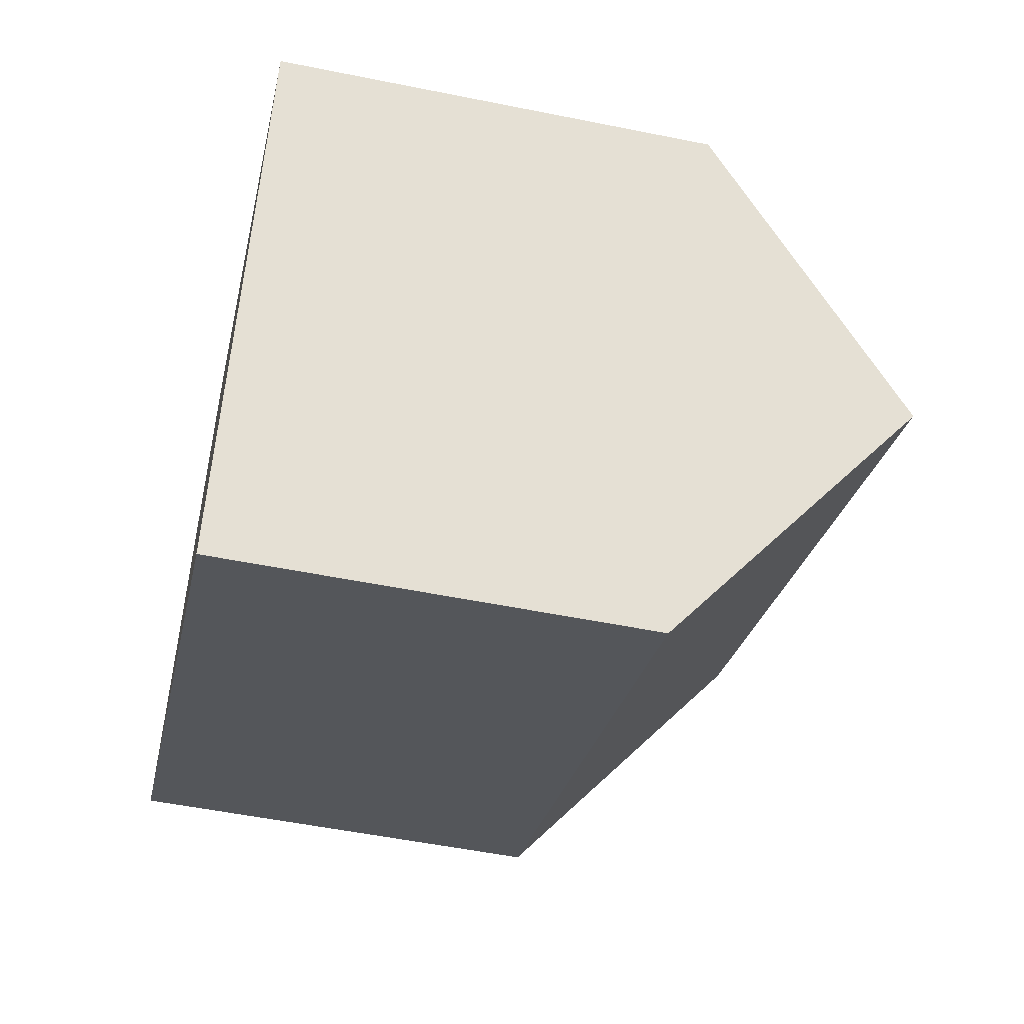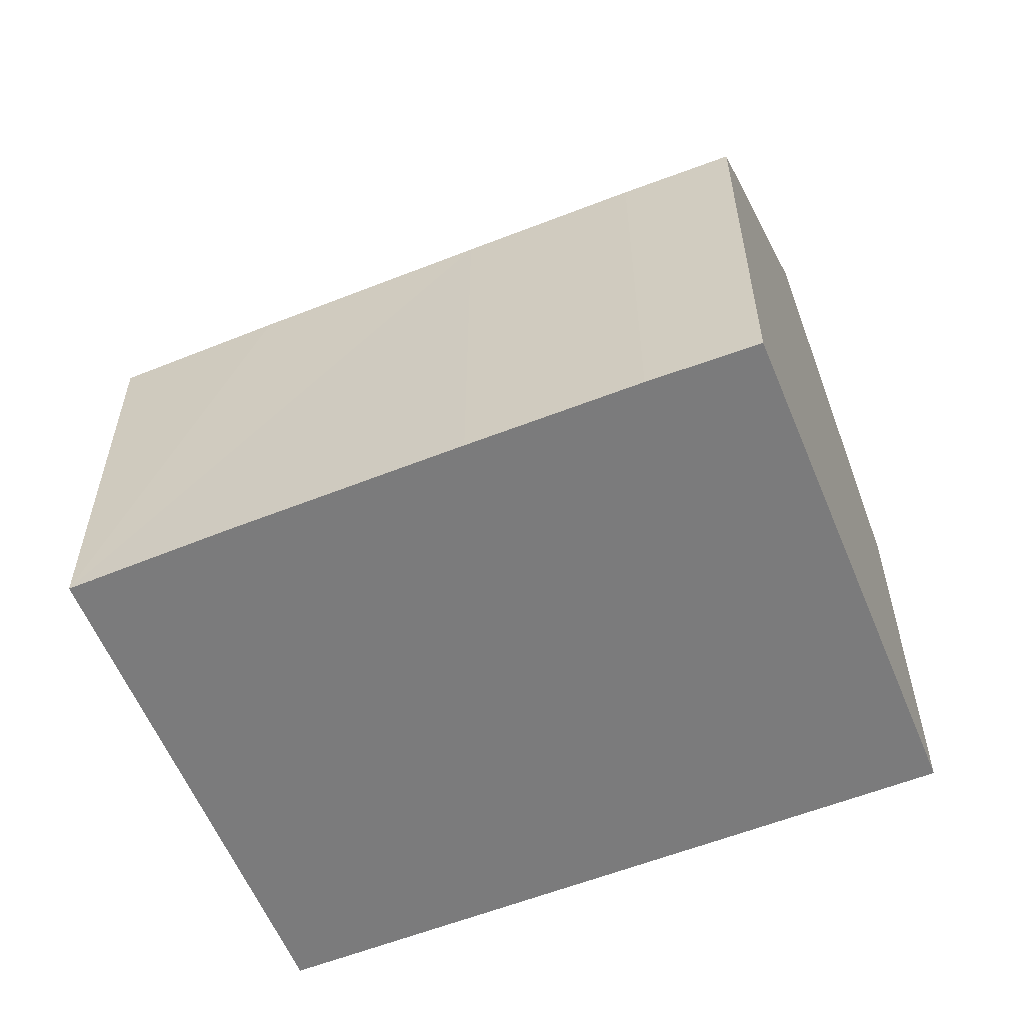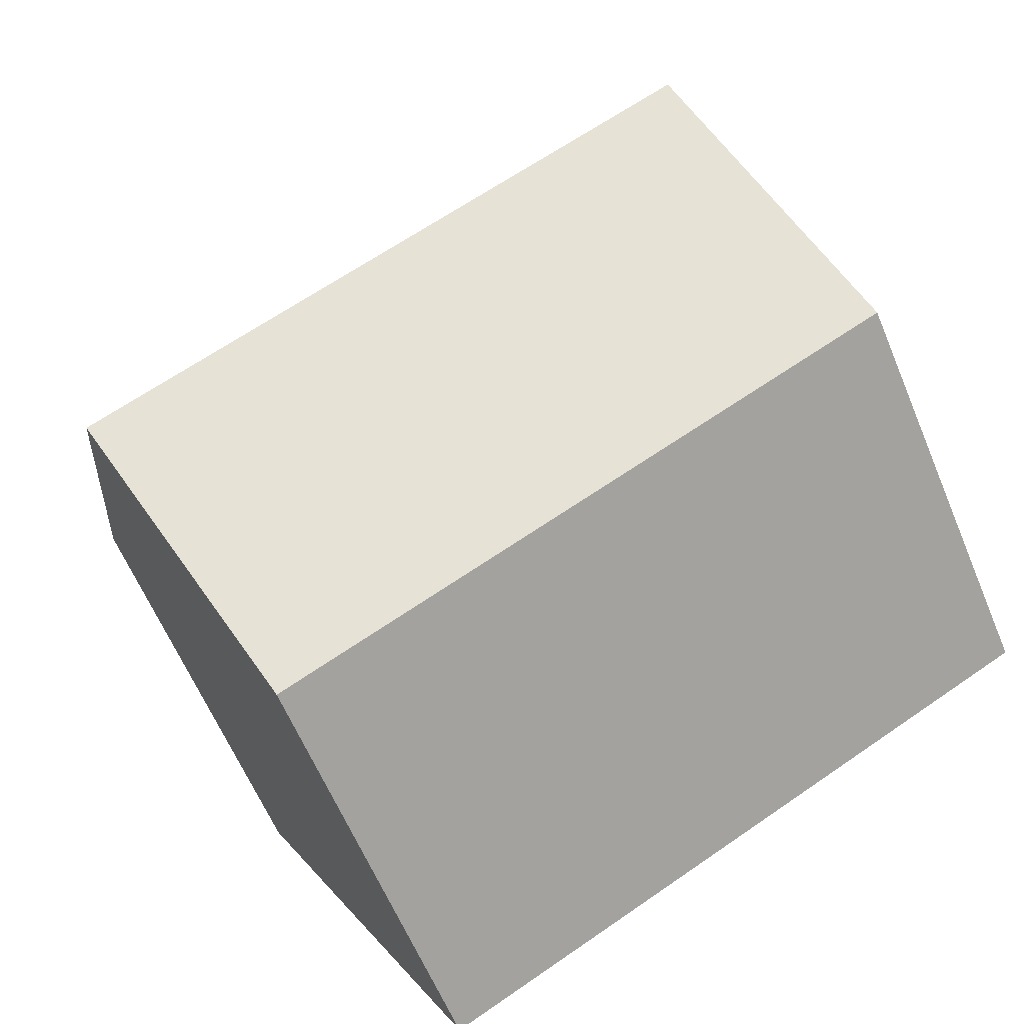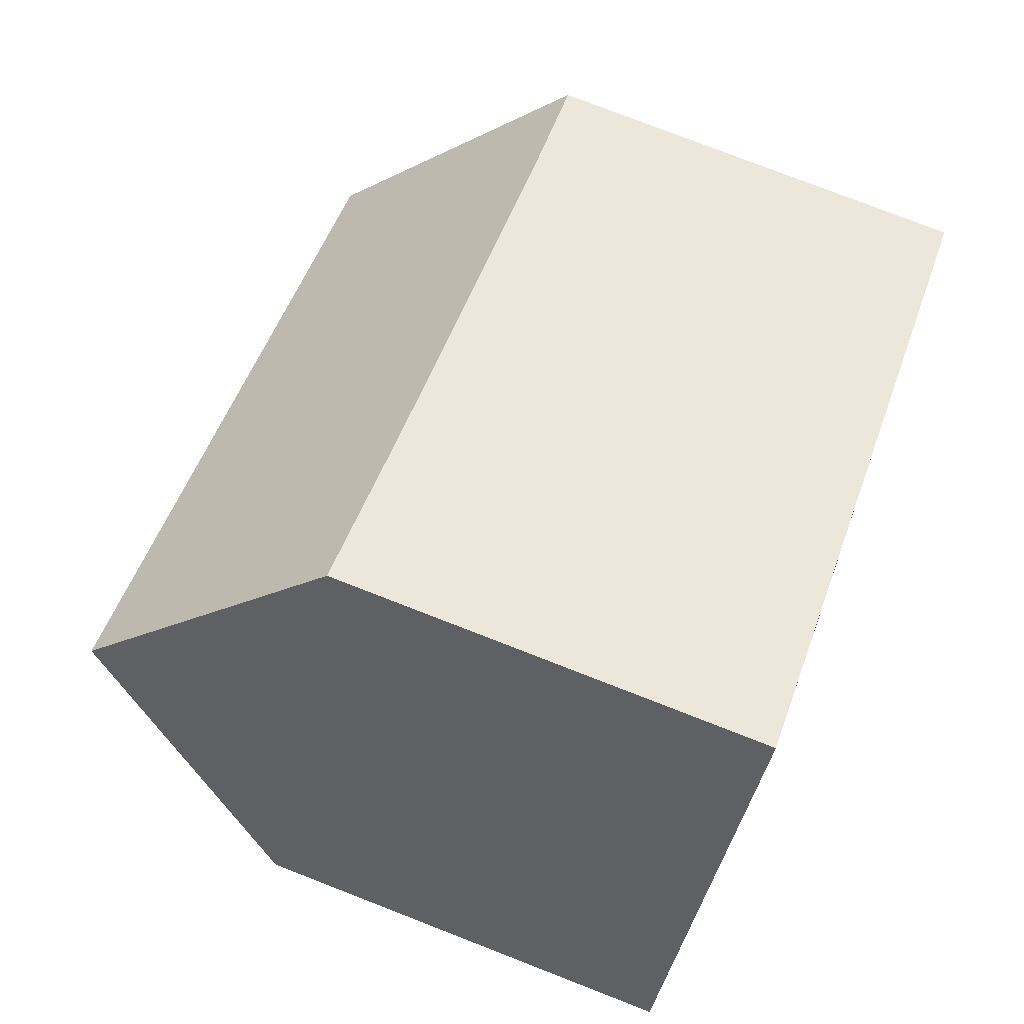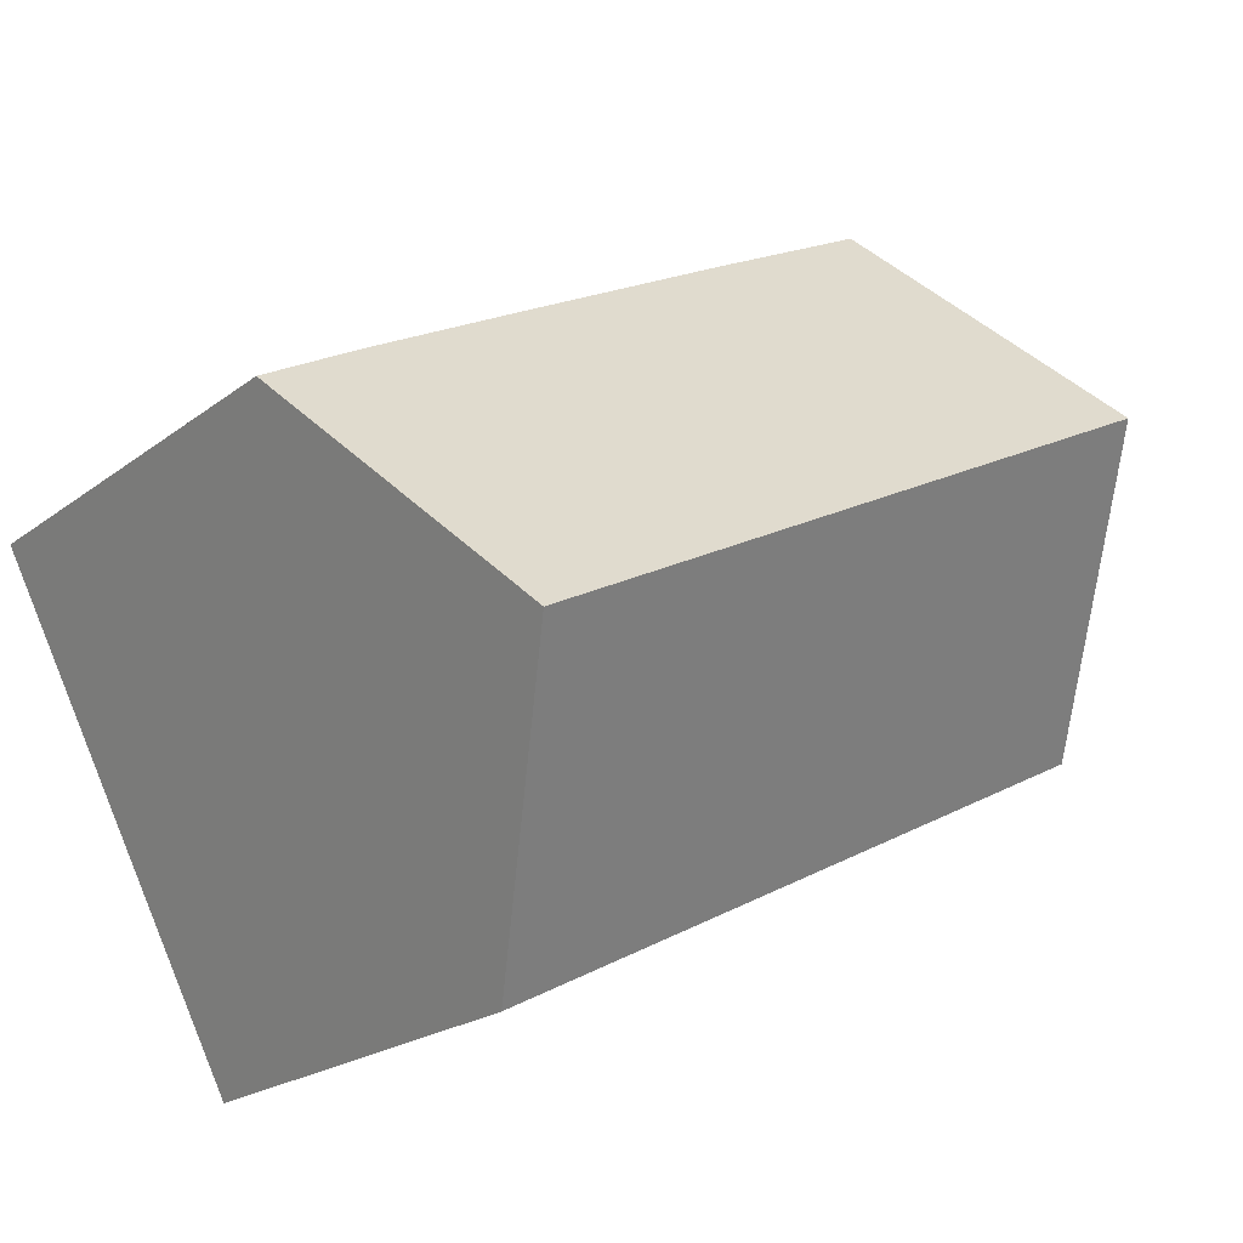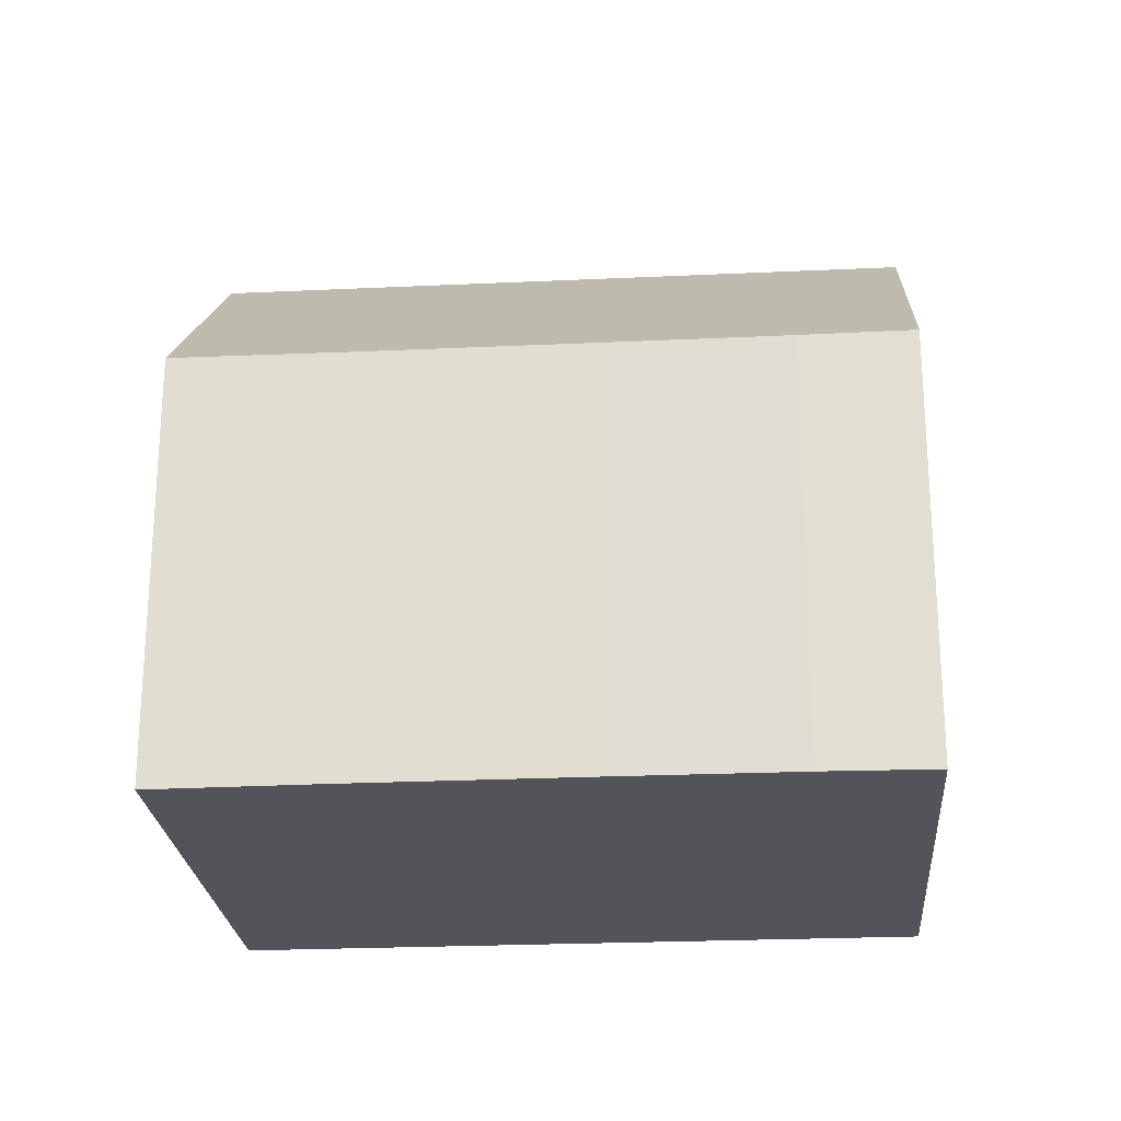
<metadata>
{"format":"obj","ext":"obj","renderer":"f3d","projection":"perspective","resolution":1024,"background":"white","views":[{"elev":-52.7,"azim":77.7,"up":"+Z"},{"elev":-58.5,"azim":49.6,"up":"+Y"},{"elev":-62.2,"azim":-157.3,"up":"+Z"},{"elev":78.3,"azim":-68.8,"up":"+Z"},{"elev":-21.1,"azim":143.0,"up":"+Z"},{"elev":-23.9,"azim":31.9,"up":"+Y"}]}
</metadata>
<code>
v  5.67 6.048 5.567
v  1.741 9.21 3.351
v  3.465 6.078 6.671
v  8.705 6.042 4
v  10.95 6.05 2.825
v  12.36 6.084 2.048
v  10.64 9.21 -1.268
v  0 6.048 3.703e-16
v  8.908 6.048 -4.622
v  3.465 -4.085e-16 6.671
v  8.705 -2.449e-16 4
v  5.67 -3.409e-16 5.567
v  10.95 -1.73e-16 2.825
v  12.36 -1.254e-16 2.048
v  8.908 2.83e-16 -4.622
v  10.64 7.764e-17 -1.268
v  0 0 0
v  1.741 -2.052e-16 3.351
g defaultobject
f 1 2 3
f 2 1 4
f 2 4 5
f 2 5 6
f 2 6 7
f 8 7 9
f 7 8 2
f 10 1 3
f 1 10 4
f 4 10 11
f 11 10 12
f 4 13 5
f 13 4 11
f 5 14 6
f 14 5 13
f 6 9 7
f 9 6 14
f 9 14 15
f 15 14 16
f 15 8 9
f 8 15 17
f 8 3 2
f 3 8 10
f 10 8 18
f 18 8 17
f 13 16 14
f 16 13 11
f 16 11 15
f 15 11 12
f 15 12 17
f 17 12 18
f 18 12 10

</code>
